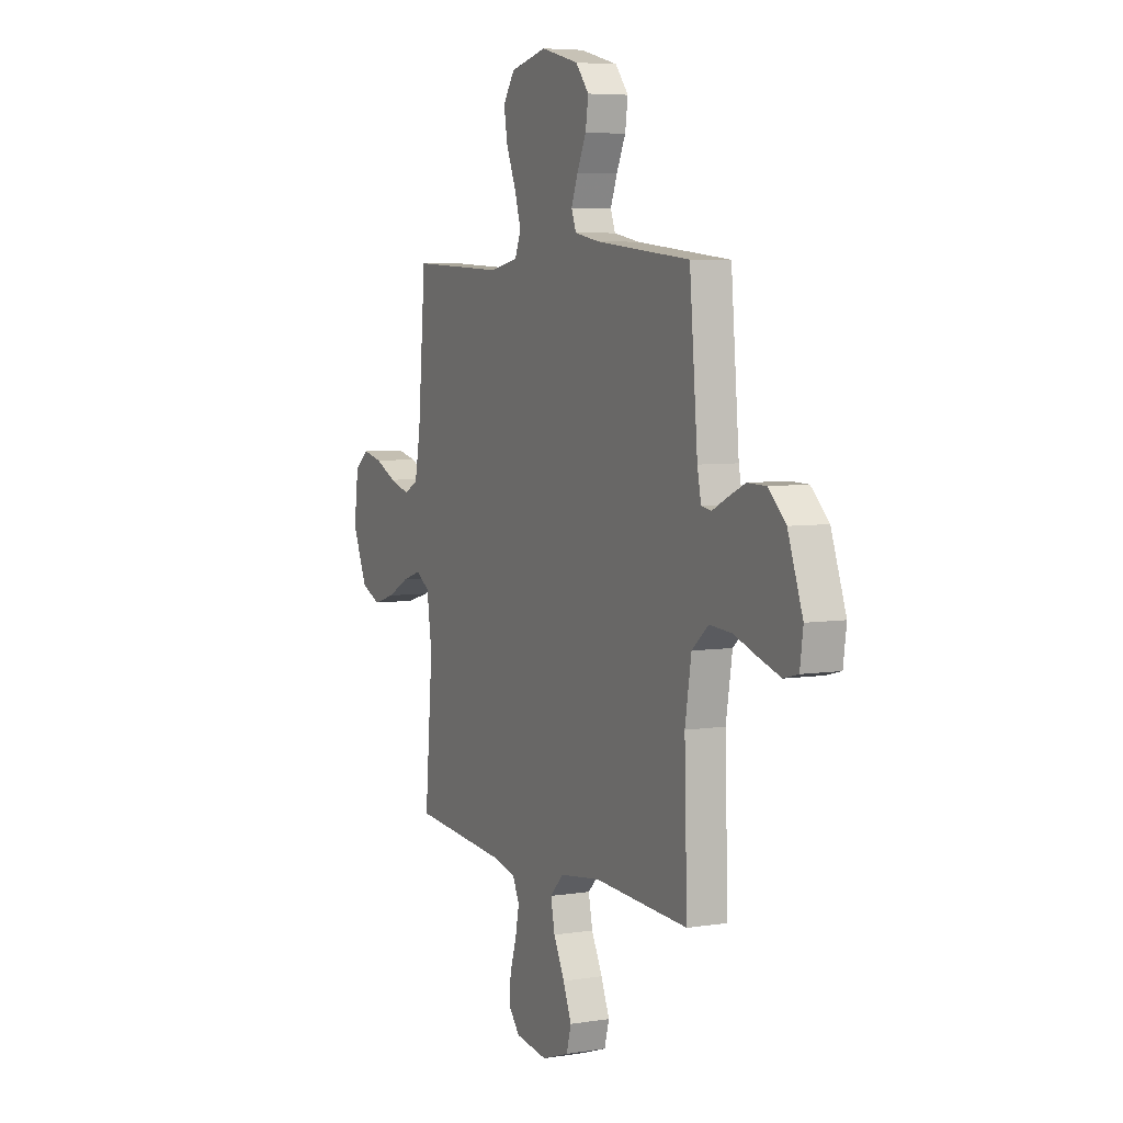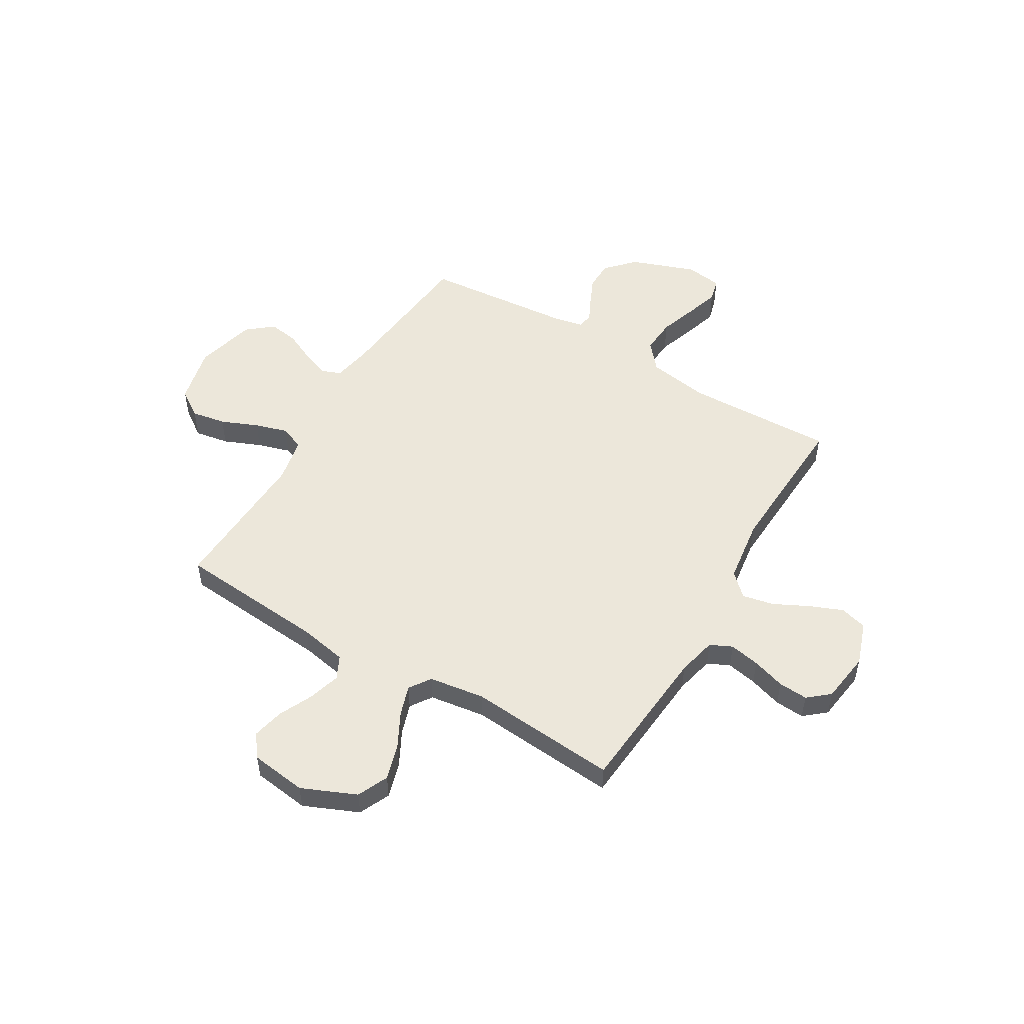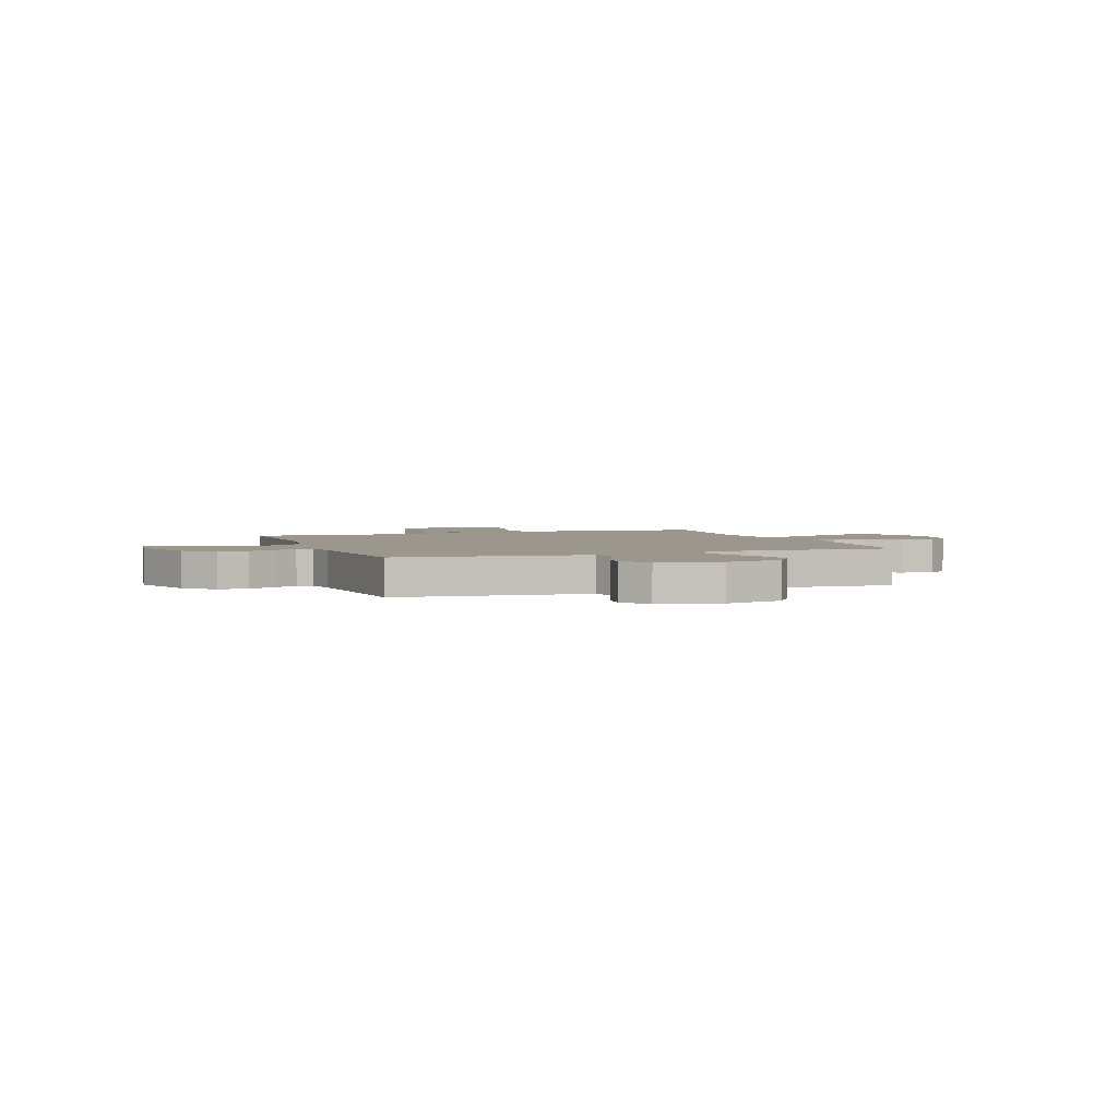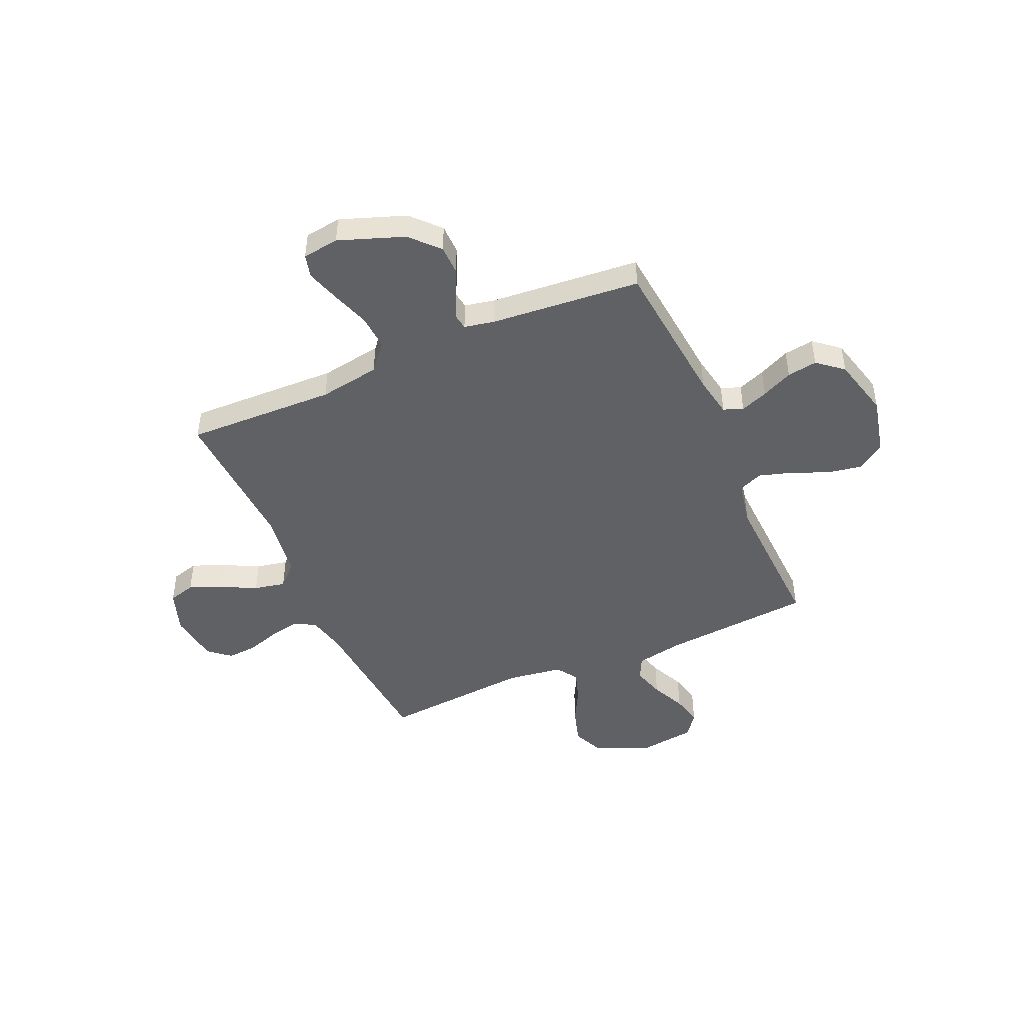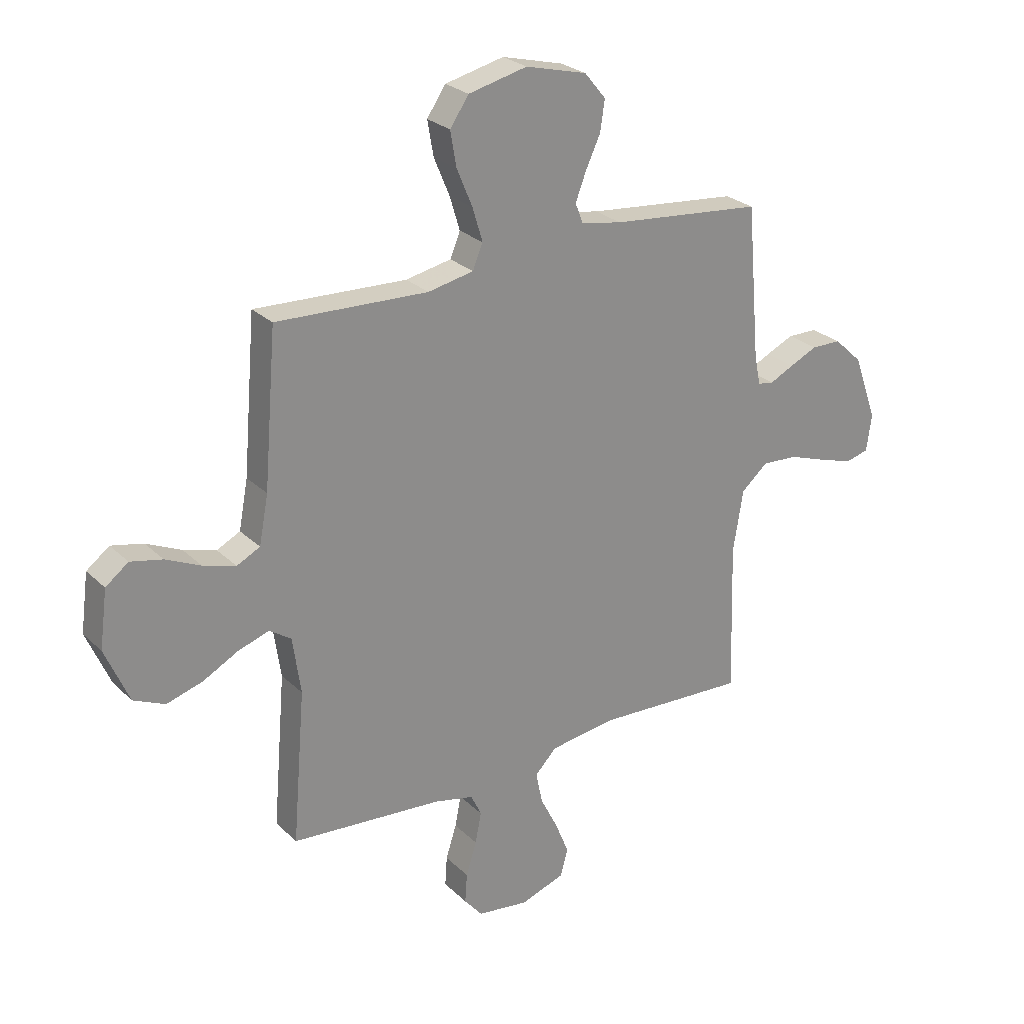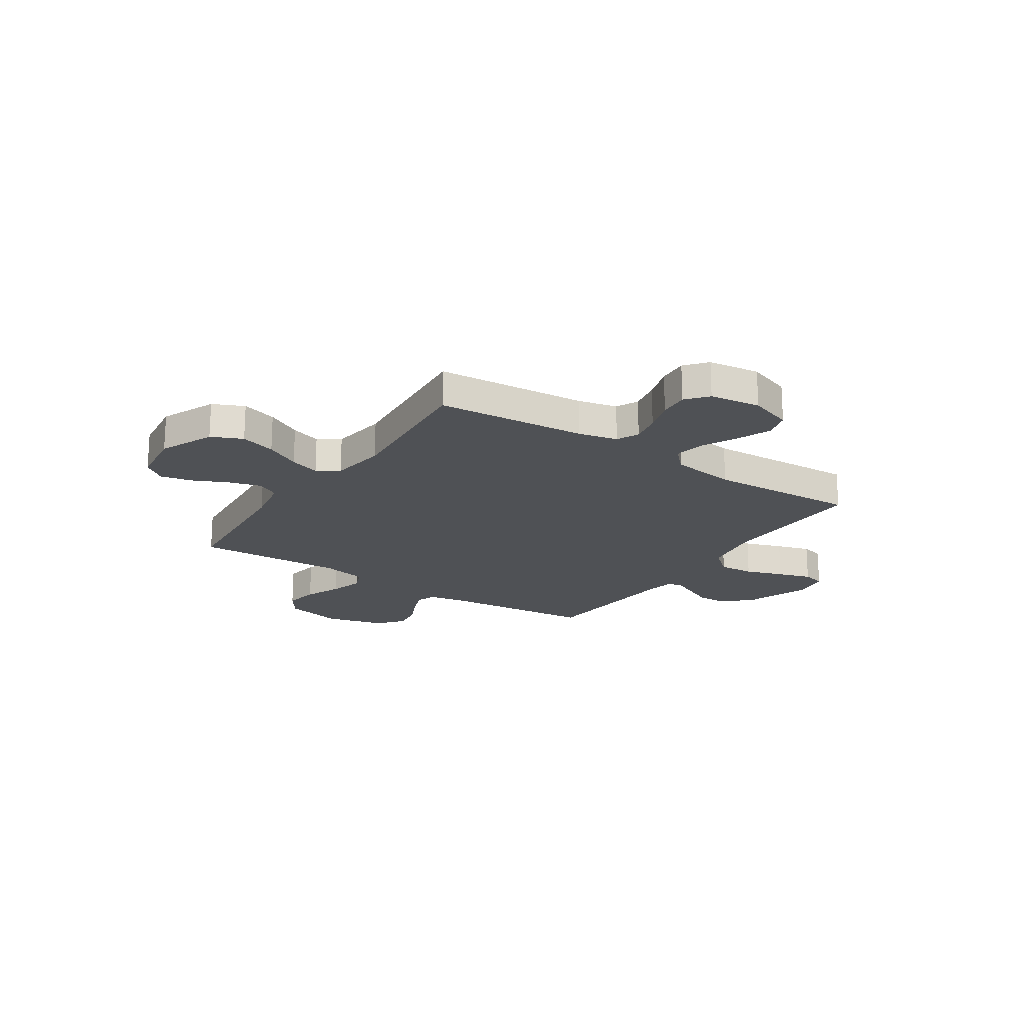
<metadata>
{"format":"obj","ext":"obj","renderer":"f3d","projection":"perspective","resolution":1024,"background":"white","views":[{"elev":5.8,"azim":-115.8,"up":"+Z"},{"elev":51.9,"azim":120.7,"up":"+Y"},{"elev":2.9,"azim":-20.0,"up":"+Y"},{"elev":-46.3,"azim":-66.3,"up":"+Y"},{"elev":26.1,"azim":145.5,"up":"+Z"},{"elev":-19.8,"azim":146.4,"up":"+Y"}]}
</metadata>
<code>
v 0.5 0.07 -0.5
v 0.2 0.07 -0.525
v 0.122 0.07 -0.543
v 0.101 0.07 -0.587
v 0.113 0.07 -0.648
v 0.134 0.07 -0.714
v 0.138 0.07 -0.773
v 0.102 0.07 -0.816
v 0 0.07 -0.83
v -0.087 0.07 -0.8
v -0.102 0.07 -0.746
v -0.075 0.07 -0.68
v -0.04 0.07 -0.61
v -0.027 0.07 -0.547
v -0.07 0.07 -0.503
v -0.2 0.07 -0.485
v -0.5 0.07 -0.5
v -0.491 0.07 -0.2
v -0.511 0.07 -0.078
v -0.564 0.07 -0.033
v -0.635 0.07 -0.038
v -0.711 0.07 -0.064
v -0.778 0.07 -0.085
v -0.824 0.07 -0.073
v -0.834 0.07 0
v -0.787 0.07 0.13
v -0.731 0.07 0.182
v -0.672 0.07 0.183
v -0.617 0.07 0.158
v -0.57 0.07 0.135
v -0.538 0.07 0.14
v -0.526 0.07 0.2
v -0.5 0.07 0.5
v -0.2 0.07 0.53
v -0.119 0.07 0.545
v -0.104 0.07 0.584
v -0.125 0.07 0.639
v -0.154 0.07 0.701
v -0.163 0.07 0.761
v -0.121 0.07 0.812
v 0 0.07 0.843
v 0.116 0.07 0.816
v 0.153 0.07 0.762
v 0.141 0.07 0.693
v 0.11 0.07 0.619
v 0.09 0.07 0.553
v 0.11 0.07 0.505
v 0.2 0.07 0.487
v 0.5 0.07 0.5
v 0.525 0.07 0.2
v 0.543 0.07 0.105
v 0.589 0.07 0.082
v 0.653 0.07 0.101
v 0.722 0.07 0.133
v 0.785 0.07 0.147
v 0.83 0.07 0.113
v 0.845 0.07 0
v 0.798 0.07 -0.109
v 0.736 0.07 -0.137
v 0.665 0.07 -0.116
v 0.595 0.07 -0.079
v 0.534 0.07 -0.059
v 0.491 0.07 -0.088
v 0.475 0.07 -0.2
v 0.5 0 -0.5
v 0.2 0 -0.525
v 0.122 0 -0.543
v 0.101 0 -0.587
v 0.113 0 -0.648
v 0.134 0 -0.714
v 0.138 0 -0.773
v 0.102 0 -0.816
v 0 0 -0.83
v -0.087 0 -0.8
v -0.102 0 -0.746
v -0.075 0 -0.68
v -0.04 0 -0.61
v -0.027 0 -0.547
v -0.07 0 -0.503
v -0.2 0 -0.485
v -0.5 0 -0.5
v -0.491 0 -0.2
v -0.511 0 -0.078
v -0.564 0 -0.033
v -0.635 0 -0.038
v -0.711 0 -0.064
v -0.778 0 -0.085
v -0.824 0 -0.073
v -0.834 0 0
v -0.787 0 0.13
v -0.731 0 0.182
v -0.672 0 0.183
v -0.617 0 0.158
v -0.57 0 0.135
v -0.538 0 0.14
v -0.526 0 0.2
v -0.5 0 0.5
v -0.2 0 0.53
v -0.119 0 0.545
v -0.104 0 0.584
v -0.125 0 0.639
v -0.154 0 0.701
v -0.163 0 0.761
v -0.121 0 0.812
v 0 0 0.843
v 0.116 0 0.816
v 0.153 0 0.762
v 0.141 0 0.693
v 0.11 0 0.619
v 0.09 0 0.553
v 0.11 0 0.505
v 0.2 0 0.487
v 0.5 0 0.5
v 0.525 0 0.2
v 0.543 0 0.105
v 0.589 0 0.082
v 0.653 0 0.101
v 0.722 0 0.133
v 0.785 0 0.147
v 0.83 0 0.113
v 0.845 0 0
v 0.798 0 -0.109
v 0.736 0 -0.137
v 0.665 0 -0.116
v 0.595 0 -0.079
v 0.534 0 -0.059
v 0.491 0 -0.088
v 0.475 0 -0.2
f 58 59 60 61
f 58 61 62
f 57 58 62
f 56 57 62
f 53 54 55 56
f 52 53 56 62
f 51 52 62 63
f 48 49 50
f 47 48 50 51
f 42 43 44 45
f 42 45 46
f 41 42 46
f 40 41 46
f 37 38 39 40
f 36 37 40 46
f 35 36 46 47
f 32 33 34
f 31 32 34 35
f 27 28 29 30
f 25 26 27 30
f 25 30 31
f 24 25 31
f 21 22 23 24
f 21 24 31
f 20 21 31 35
f 16 17 18
f 15 16 18 19
f 10 11 12 13
f 8 9 10 13
f 8 13 14
f 5 6 7 8
f 4 5 8 14
f 3 4 14 15
f 64 1 2
f 63 64 2 3
f 19 20 35 47
f 19 47 51 63
f 3 15 19 63
f 125 124 123 122
f 126 125 122
f 126 122 121
f 126 121 120
f 120 119 118 117
f 126 120 117 116
f 127 126 116 115
f 114 113 112
f 115 114 112 111
f 109 108 107 106
f 110 109 106
f 110 106 105
f 110 105 104
f 104 103 102 101
f 110 104 101 100
f 111 110 100 99
f 98 97 96
f 99 98 96 95
f 94 93 92 91
f 94 91 90 89
f 95 94 89
f 95 89 88
f 88 87 86 85
f 95 88 85
f 99 95 85 84
f 82 81 80
f 83 82 80 79
f 77 76 75 74
f 77 74 73 72
f 78 77 72
f 72 71 70 69
f 78 72 69 68
f 79 78 68 67
f 66 65 128
f 67 66 128 127
f 111 99 84 83
f 127 115 111 83
f 127 83 79 67
f 1 65 66 2
f 2 66 67 3
f 3 67 68 4
f 4 68 69 5
f 5 69 70 6
f 6 70 71 7
f 7 71 72 8
f 8 72 73 9
f 9 73 74 10
f 10 74 75 11
f 11 75 76 12
f 12 76 77 13
f 13 77 78 14
f 14 78 79 15
f 15 79 80 16
f 16 80 81 17
f 17 81 82 18
f 18 82 83 19
f 19 83 84 20
f 20 84 85 21
f 21 85 86 22
f 22 86 87 23
f 23 87 88 24
f 24 88 89 25
f 25 89 90 26
f 26 90 91 27
f 27 91 92 28
f 28 92 93 29
f 29 93 94 30
f 30 94 95 31
f 31 95 96 32
f 32 96 97 33
f 33 97 98 34
f 34 98 99 35
f 35 99 100 36
f 36 100 101 37
f 37 101 102 38
f 38 102 103 39
f 39 103 104 40
f 40 104 105 41
f 41 105 106 42
f 42 106 107 43
f 43 107 108 44
f 44 108 109 45
f 45 109 110 46
f 46 110 111 47
f 47 111 112 48
f 48 112 113 49
f 49 113 114 50
f 50 114 115 51
f 51 115 116 52
f 52 116 117 53
f 53 117 118 54
f 54 118 119 55
f 55 119 120 56
f 56 120 121 57
f 57 121 122 58
f 58 122 123 59
f 59 123 124 60
f 60 124 125 61
f 61 125 126 62
f 62 126 127 63
f 63 127 128 64
f 64 128 65 1

</code>
